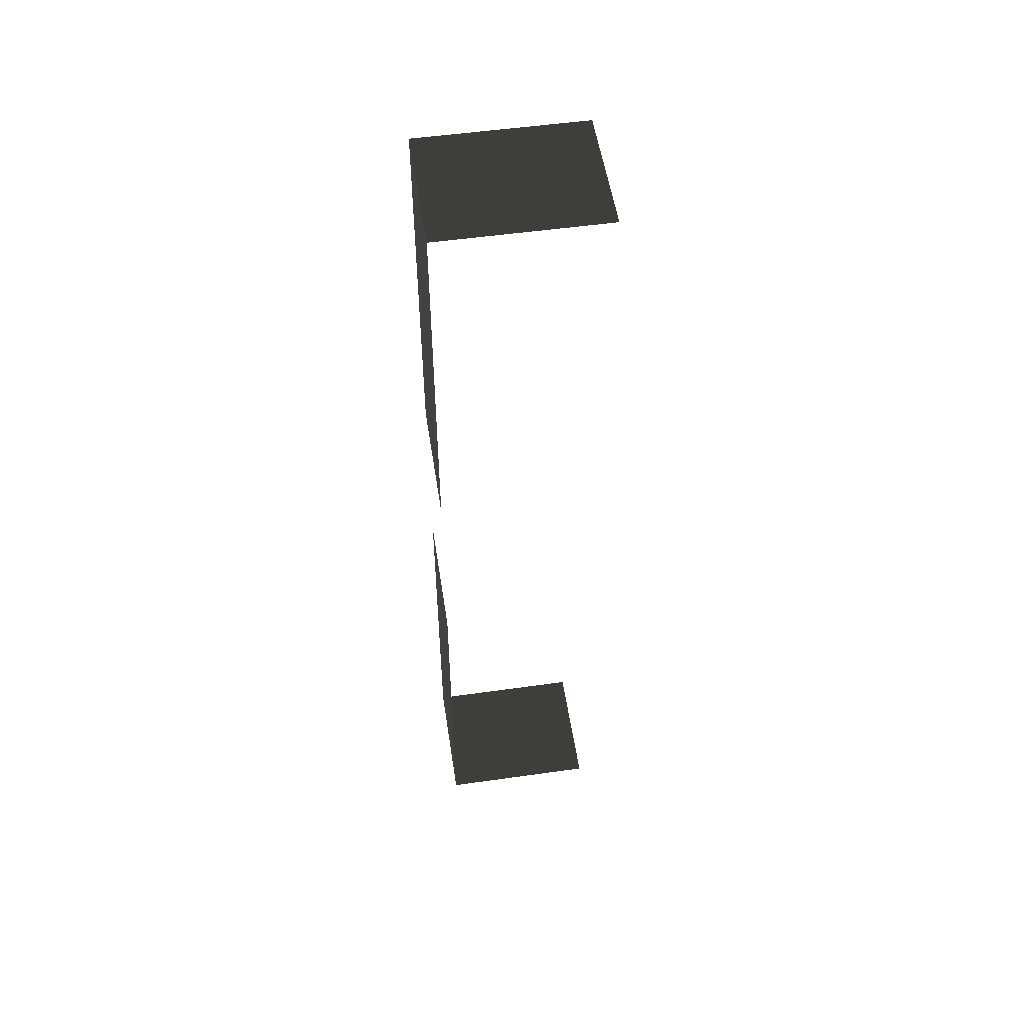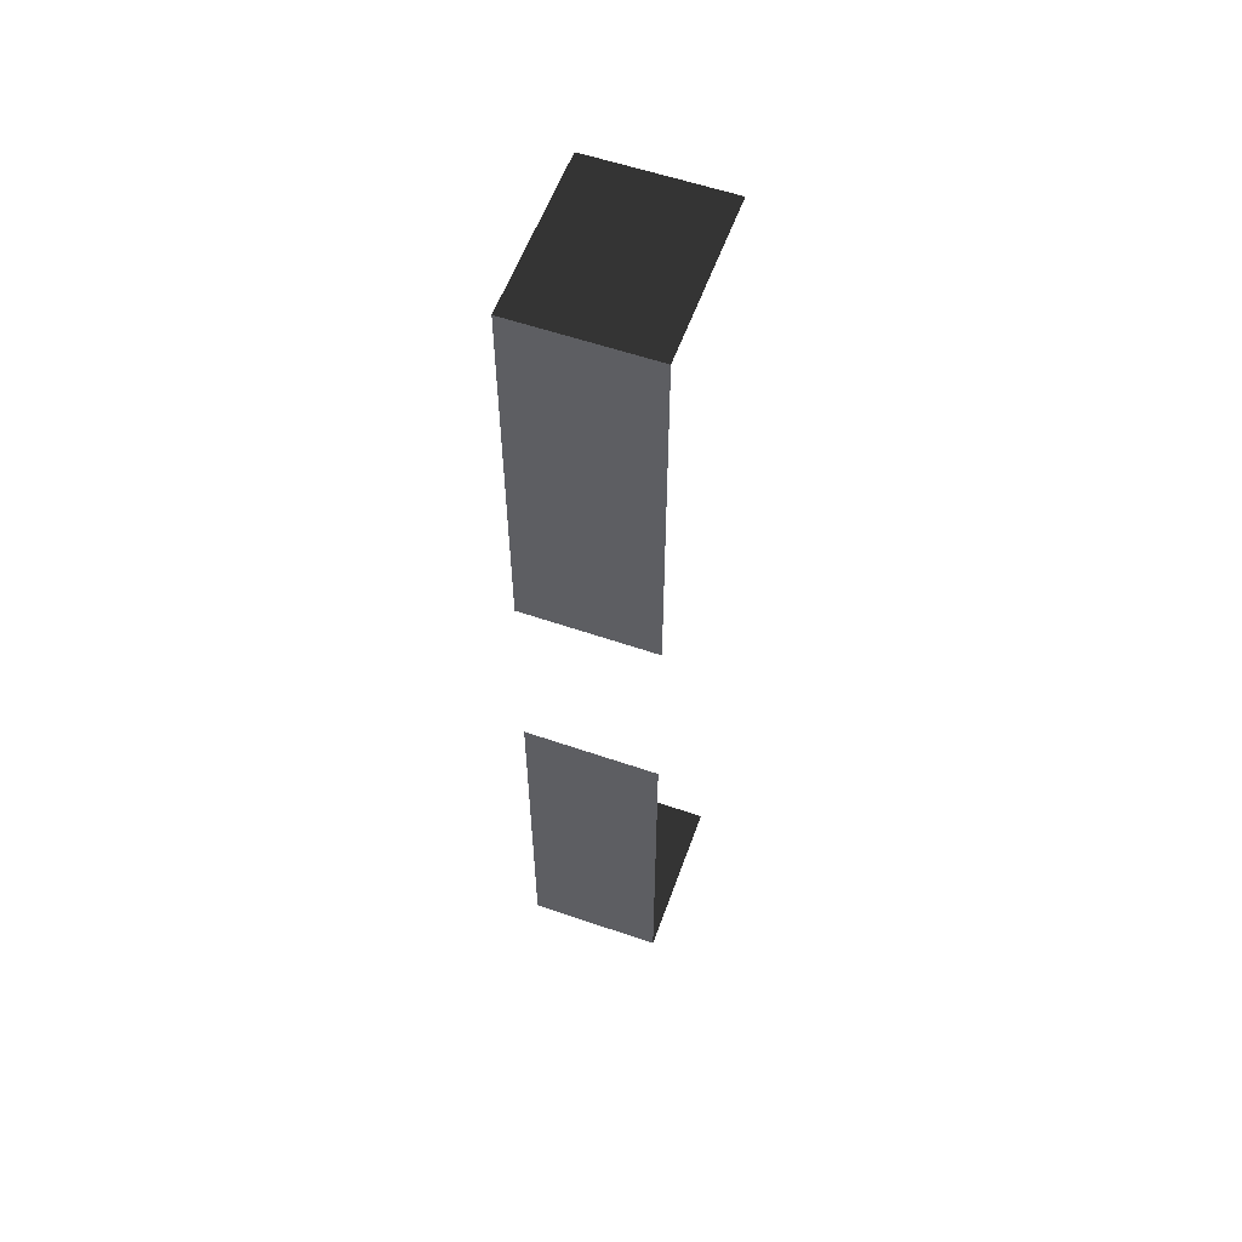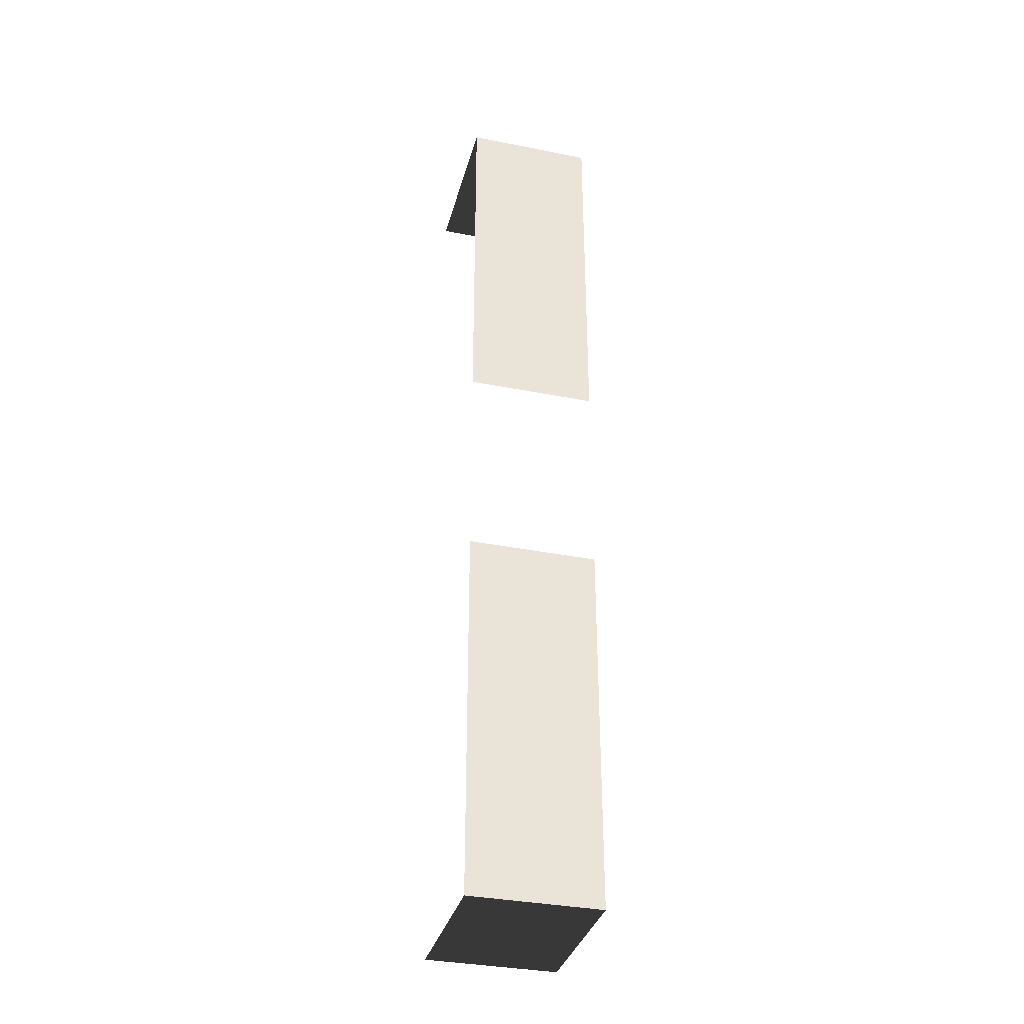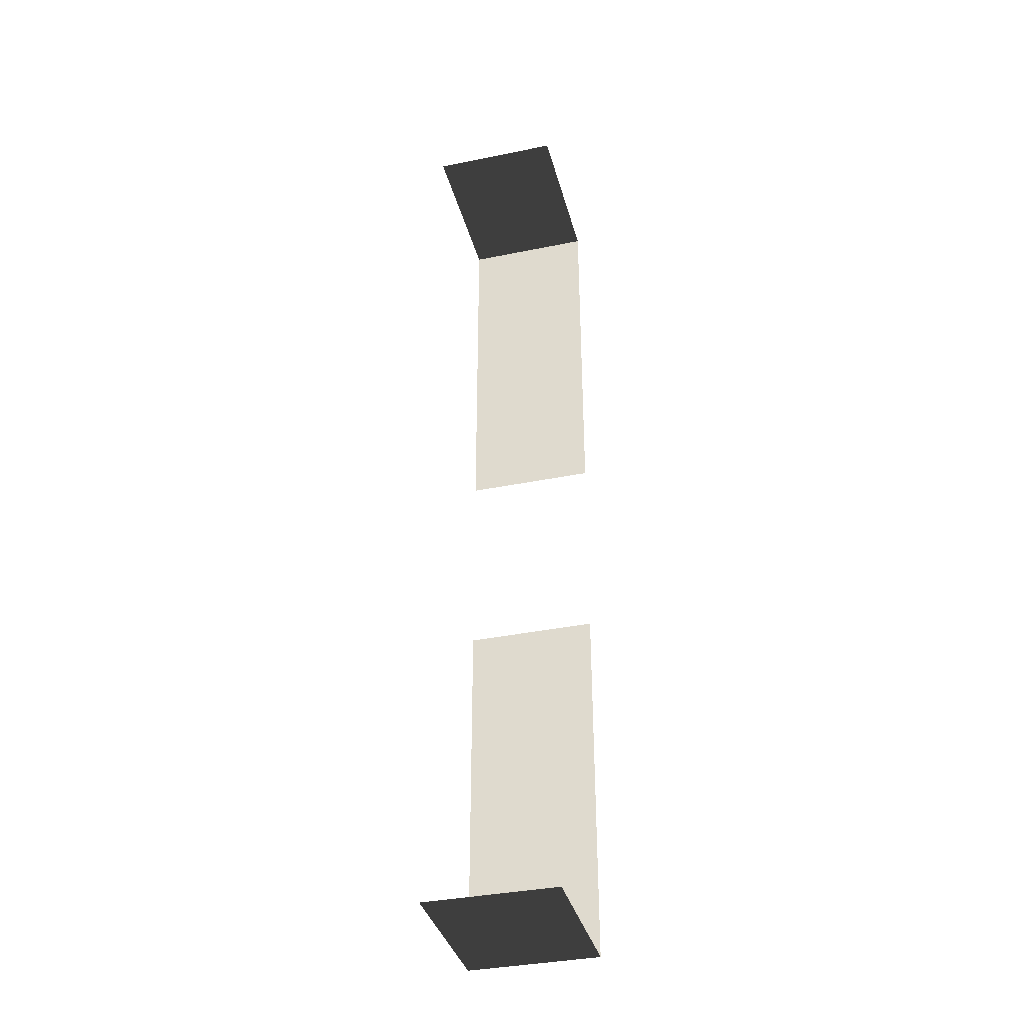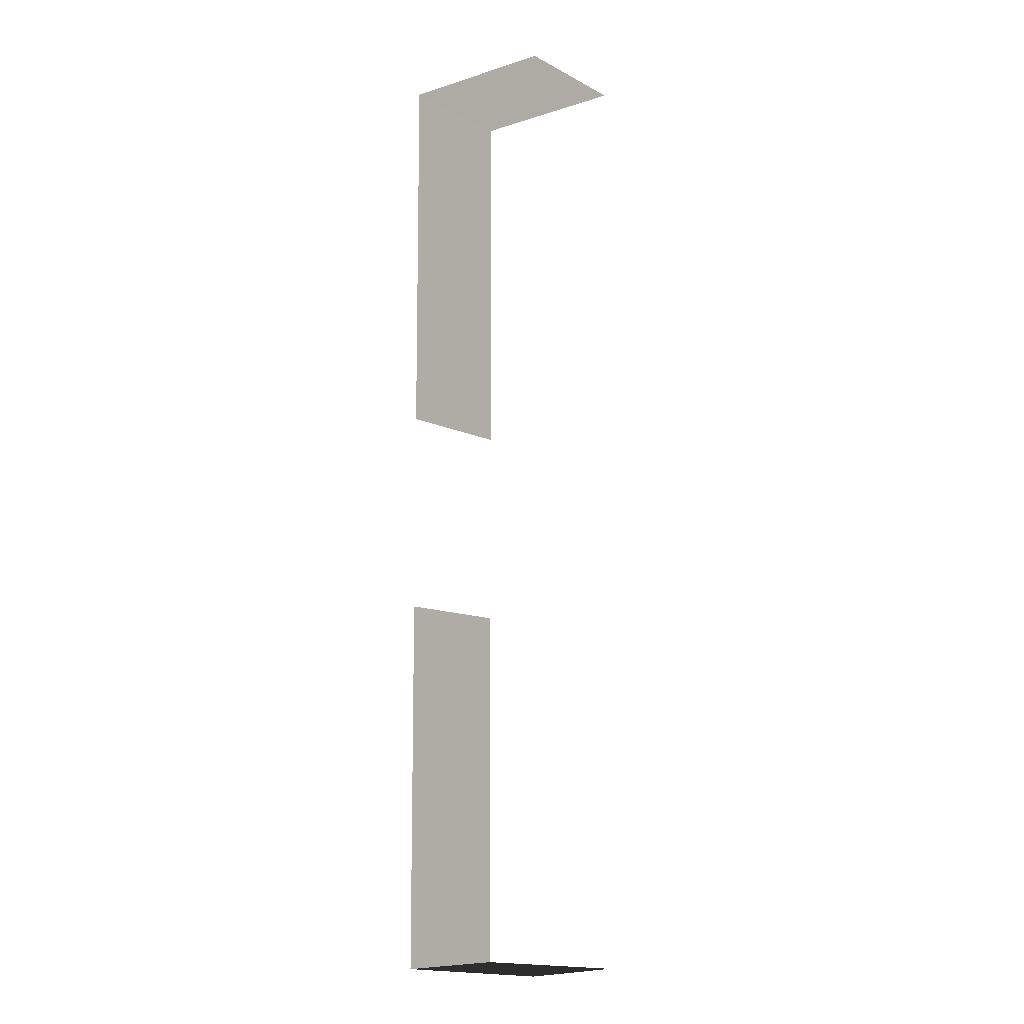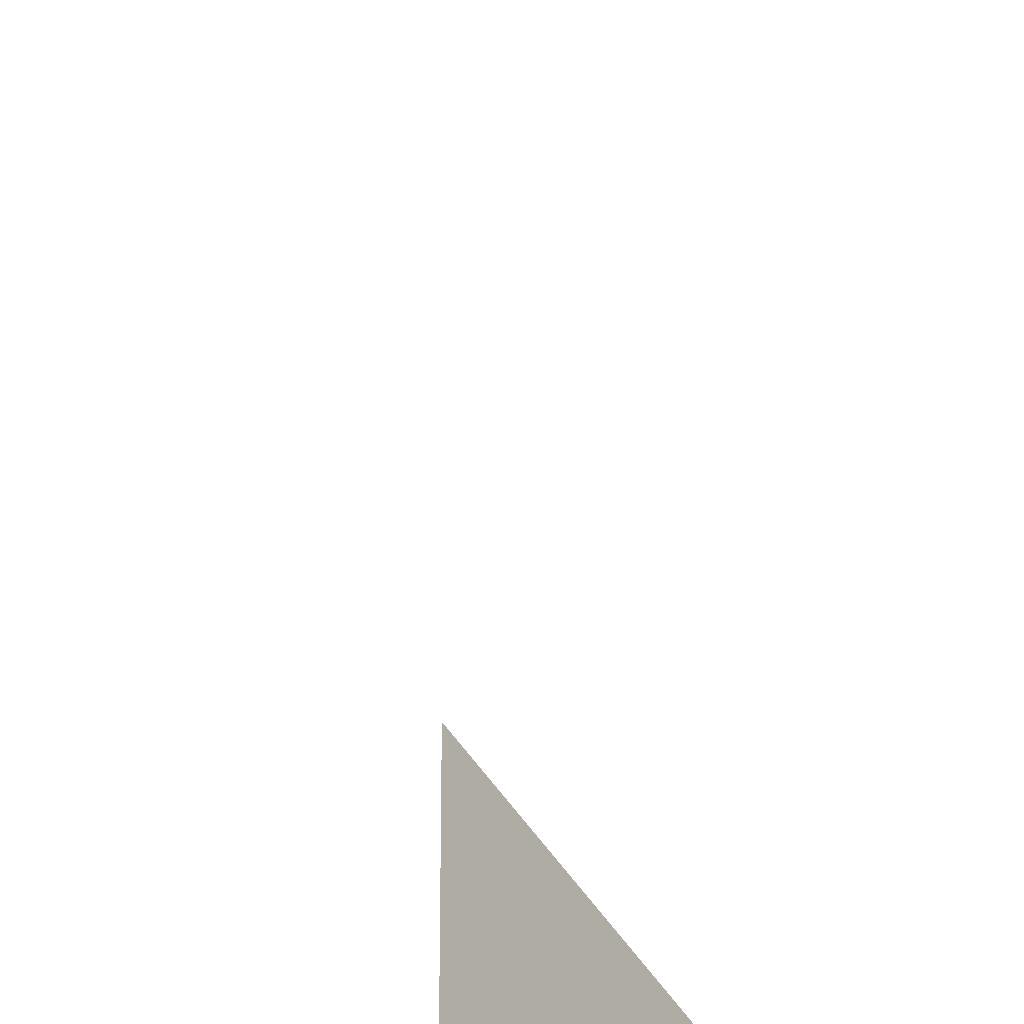
<metadata>
{"format":"obj","ext":"obj","renderer":"f3d","projection":"perspective","resolution":1024,"background":"white","views":[{"elev":53.3,"azim":-8.6,"up":"+Y"},{"elev":57.6,"azim":-70.3,"up":"+Y"},{"elev":-35.1,"azim":-104.8,"up":"+Y"},{"elev":-37.0,"azim":104.7,"up":"+Y"},{"elev":-10.5,"azim":38.0,"up":"+Y"},{"elev":-47.7,"azim":30.8,"up":"+Z"}]}
</metadata>
<code>
v -15.67 14.67 1.36
v -15.67 14.67 -0.64
v -13.16 14.67 -0.64
v -13.16 14.67 1.36
v -15.67 14.67 -0.64
v -15.67 14.67 1.36
v -15.67 8.898 1.36
v -15.67 8.898 -0.64
v -15.67 -0.0401 1.36
v -15.67 -0.0401 -0.64
v -13.23 -0.04009 -0.64
v -13.23 -0.0401 1.36
v -15.67 -0.0401 -0.64
v -15.67 -0.0401 1.36
v -15.67 5.736 1.36
v -15.67 5.736 -0.64
v -15.67 14.67 1.36
v -13.16 14.67 1.36
v -13.16 14.67 -0.64
v -15.67 14.67 -0.64
v -15.67 14.67 -0.64
v -15.67 8.898 -0.64
v -15.67 8.898 1.36
v -15.67 14.67 1.36
v -15.67 -0.0401 1.36
v -13.23 -0.0401 1.36
v -13.23 -0.04009 -0.64
v -15.67 -0.0401 -0.64
v -15.67 -0.0401 -0.64
v -15.67 5.736 -0.64
v -15.67 5.736 1.36
v -15.67 -0.0401 1.36
g Fence_t1.022_38277_913
f 1 3 2
f 1 4 3
f 5 7 6
f 5 8 7
f 9 11 10
f 9 12 11
f 13 15 14
f 13 16 15
f 17 19 18
f 17 20 19
f 21 23 22
f 21 24 23
f 25 27 26
f 25 28 27
f 29 31 30
f 29 32 31

</code>
